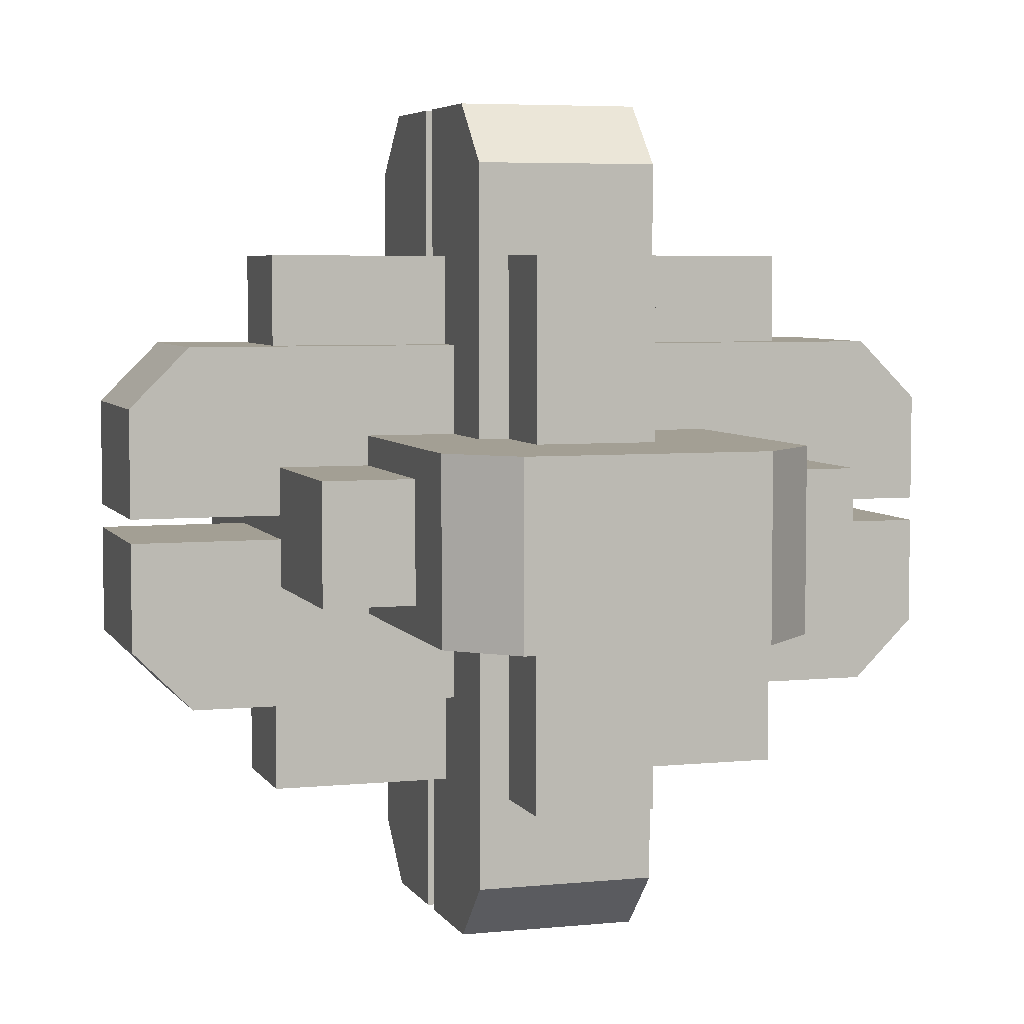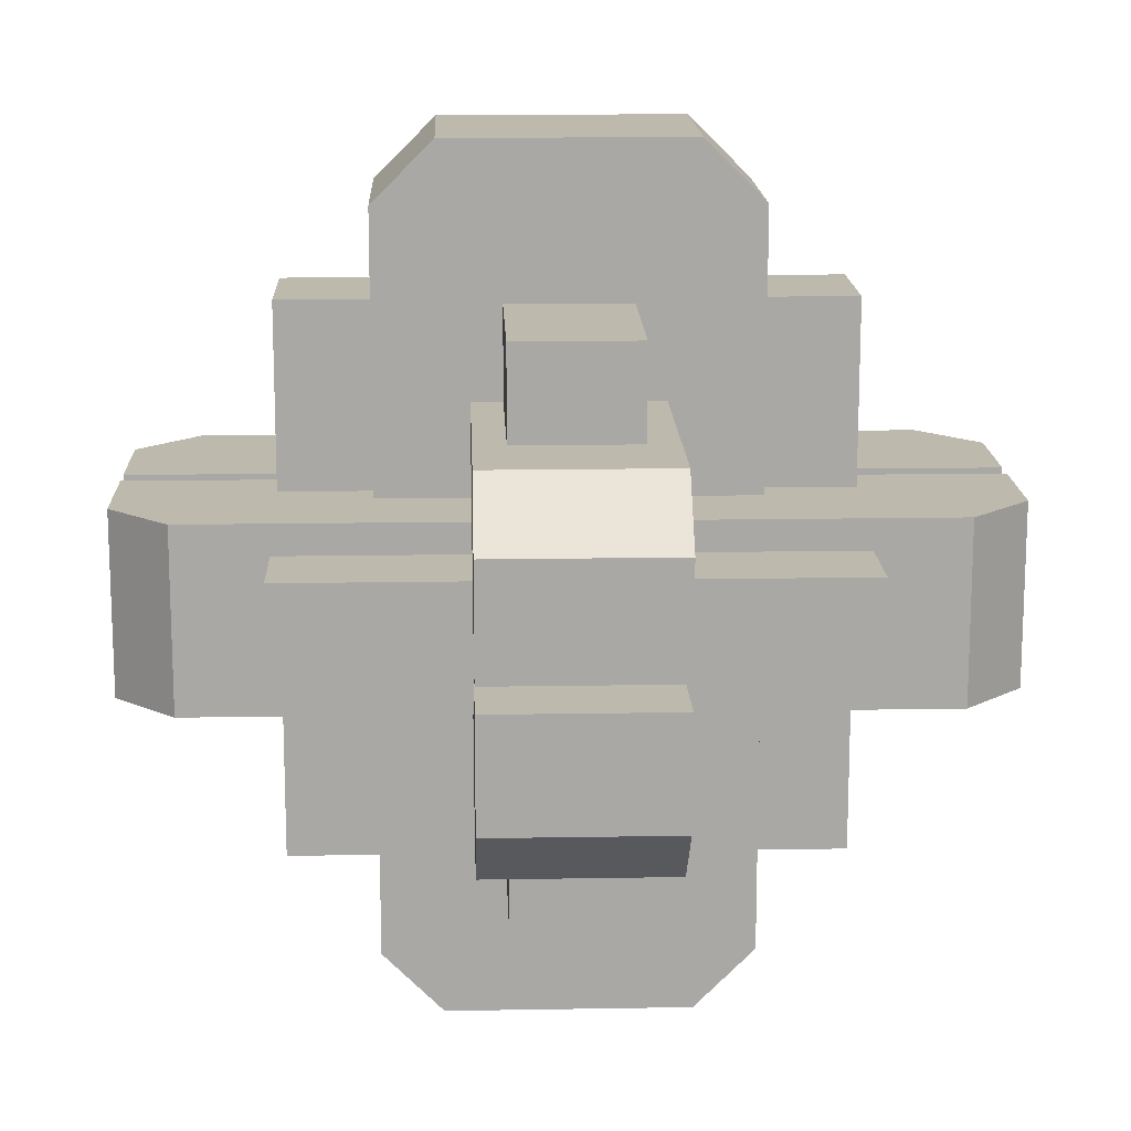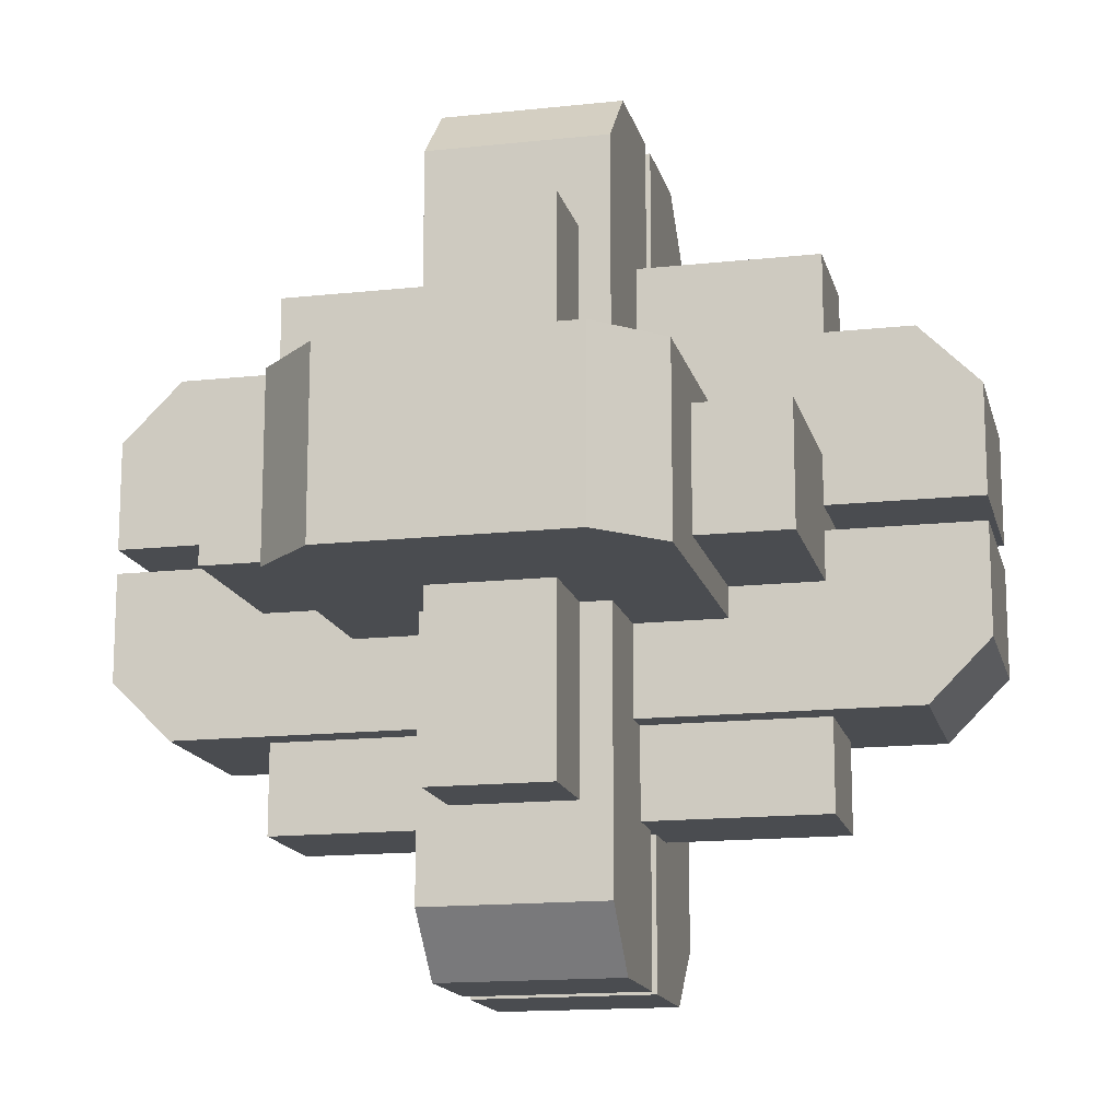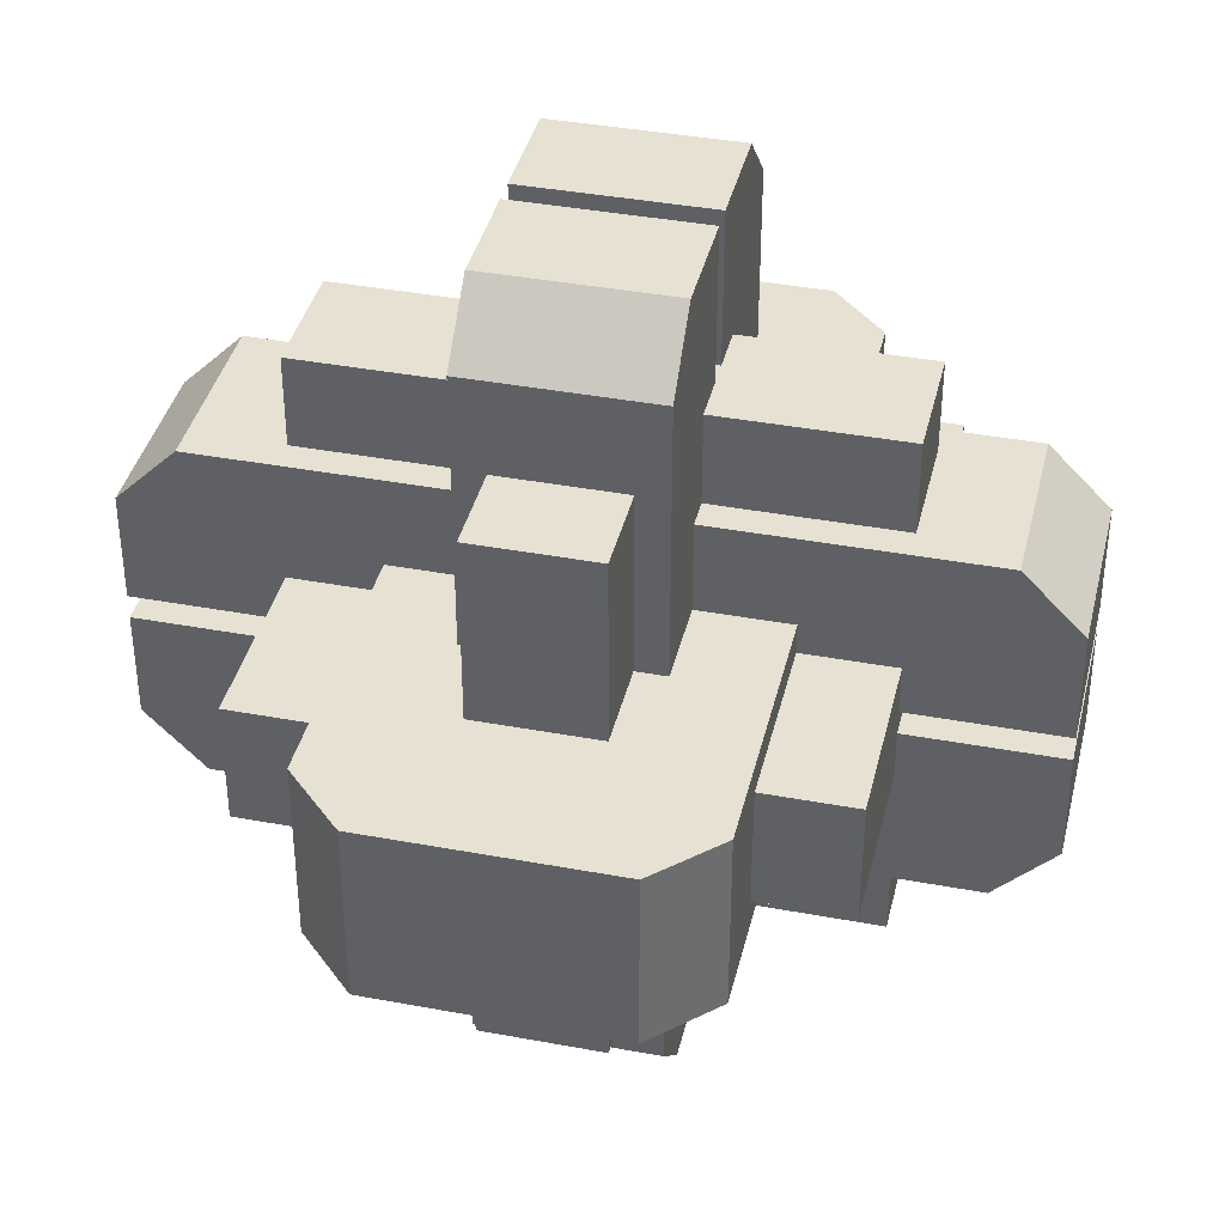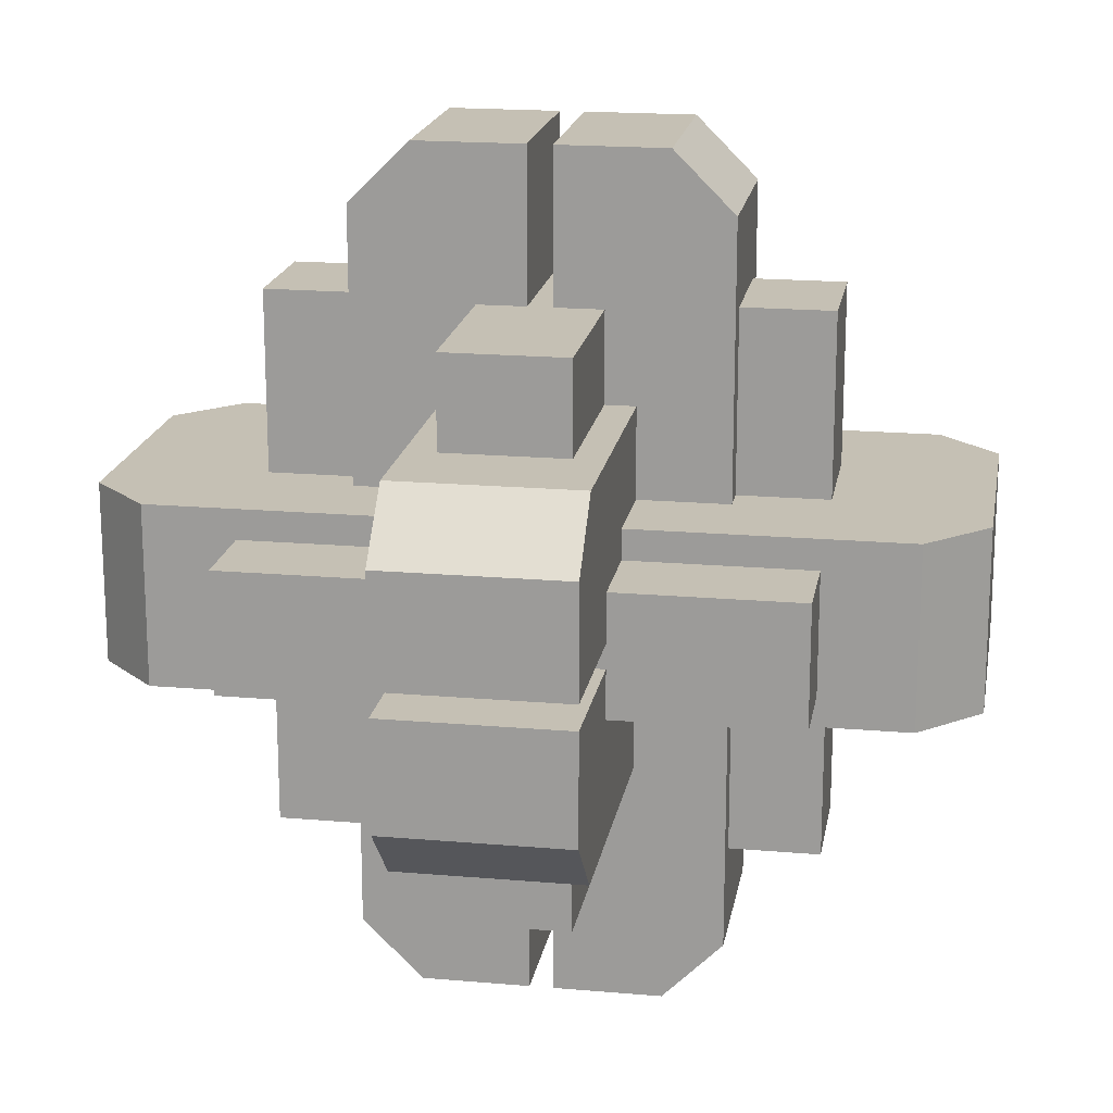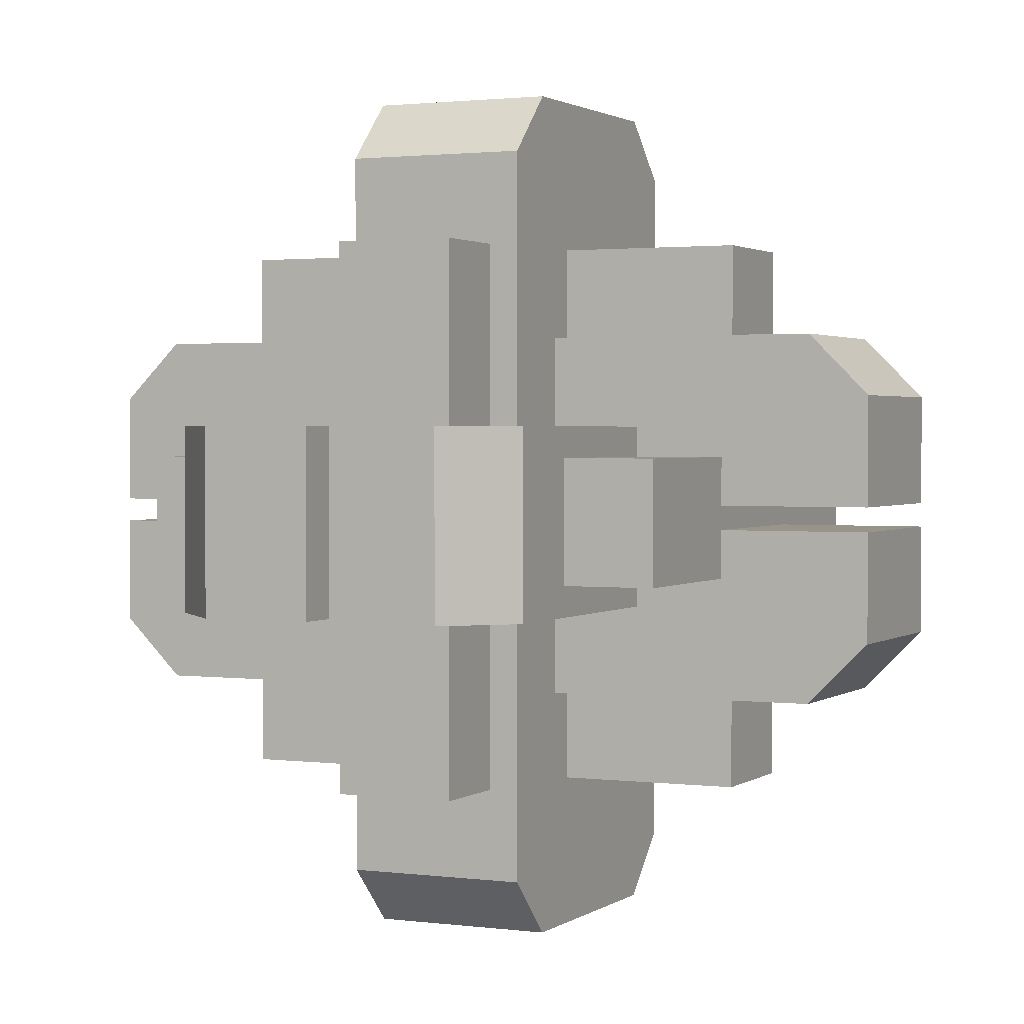
<metadata>
{"format":"obj","ext":"obj","renderer":"f3d","projection":"perspective","resolution":1024,"background":"white","views":[{"elev":5.3,"azim":-17.4,"up":"+Y"},{"elev":15.2,"azim":-2.1,"up":"+Z"},{"elev":-15.1,"azim":13.1,"up":"+Y"},{"elev":38.8,"azim":-166.8,"up":"+Y"},{"elev":18.3,"azim":99.6,"up":"+Y"},{"elev":1.7,"azim":115.1,"up":"+Z"}]}
</metadata>
<code>
v 0.9091 -0.4545 1.818
v 1.818 -0.9091 0.4545
v -2.121 0.06061 0.4545
v 0.4545 -2.121 0.06061
v -0.4545 -2.121 0.06061
v -0.9091 0.4545 1.818
v -0.9091 0.4545 -1.818
v -0.4545 1.818 0.9091
v 0.9091 0.4545 -1.818
v -2.121 -0.6061 -0.4545
v 2.121 -0.06061 -0.4545
v -2.121 0.6061 -0.4545
v 0.4545 -2.121 -0.6061
v 0.4545 -1.818 -0.9091
v -2.121 0.06061 -0.4545
v -0.4545 1.818 -0.9091
v -0.4545 2.121 -0.06061
v 0.4545 2.121 -0.6061
v 2.121 0.06061 -0.4545
v 0.4545 1.818 -0.9091
v 2.121 0.6061 -0.4545
v 0.4545 2.121 -0.06061
v 0.4545 1.818 0.9091
v 0.4545 -1.818 0.9091
v -0.6061 -0.4545 -2.121
v -0.9091 -0.4545 -1.818
v -0.6061 0.4545 2.121
v -0.303 1.364 1.364
v -0.303 -1.364 1.364
v -0.303 -1.364 -1.364
v 0.303 -1.364 1.364
v 1.364 0.303 -1.364
v -1.364 0.303 -1.364
v -1.364 0.303 1.364
v 1.364 1.364 -0.303
v 1.364 1.364 0.303
v -1.364 1.364 -0.303
v -1.364 1.364 0.303
v -1.364 -1.364 -0.303
v 0.6061 -0.4545 2.121
v -1.364 -1.364 0.303
v 2.121 -0.06061 0.4545
v -2.121 -0.06061 0.4545
v 2.121 -0.6061 -0.4545
v 2.121 -0.6061 0.4545
v -1.818 -0.9091 -0.4545
v -2.121 -0.6061 0.4545
v 2.121 0.6061 0.4545
v -1.818 0.9091 -0.4545
v 1.818 0.9091 0.4545
v 0.4545 -2.121 -0.06061
v -0.4545 2.121 -0.6061
v -0.4545 -1.818 -0.9091
v -0.4545 -2.121 -0.6061
v -0.4545 -2.121 0.6061
v 0.4545 2.121 0.06061
v 0.4545 -2.121 0.6061
v -0.6061 0.4545 -2.121
v -0.9091 -0.4545 1.818
v -0.6061 -0.4545 2.121
v 0.6061 0.4545 2.121
v -0.4545 -1.818 0.9091
v 0.9091 0.4545 1.818
v 0.4545 2.121 0.6061
v 0.9091 -0.4545 -1.818
v -0.4545 2.121 0.6061
v 0.6061 0.4545 -2.121
v 0.6061 -0.4545 -2.121
v -0.303 1.364 -1.364
v -0.4545 2.121 0.06061
v 0.303 1.364 -1.364
v 0.303 -1.364 -1.364
v 0.303 1.364 1.364
v -0.4545 -2.121 -0.06061
v 1.364 -0.303 -1.364
v -1.364 -0.303 1.364
v 1.364 -0.303 1.364
v -1.364 -0.303 -1.364
v 1.364 0.303 1.364
v 1.364 -1.364 -0.303
v 1.364 -1.364 0.303
v 1.818 -0.9091 -0.4545
v -1.818 -0.9091 0.4545
v -2.121 -0.06061 -0.4545
v 2.121 0.06061 0.4545
v -2.121 0.6061 0.4545
v 1.818 0.9091 -0.4545
v -1.818 0.9091 0.4545
o PlanetBefall
f 67 58 7
f 40 60 59
f 8 66 70
f 4 24 57
f 14 51 13
f 17 52 16
f 87 21 19
f 3 88 86
f 83 43 47
f 11 44 82
f 9 65 68
f 63 1 65
f 61 40 1
f 27 60 40
f 6 59 60
f 7 26 59
f 58 25 26
f 67 68 25
f 66 8 23
f 8 62 24
f 62 55 57
f 70 66 64
f 55 5 4
f 4 5 70
f 74 54 13
f 54 53 14
f 53 16 20
f 16 52 18
f 52 17 22
f 22 17 74
f 21 87 50
f 87 49 88
f 49 12 86
f 19 21 48
f 12 15 3
f 85 3 15
f 84 10 47
f 10 46 83
f 46 82 2
f 82 44 45
f 44 11 42
f 11 84 43
f 81 36 38
f 80 39 37
f 38 37 39
f 36 35 37
f 81 80 35
f 41 39 80
f 79 32 33
f 77 76 78
f 33 78 76
f 32 75 78
f 79 77 75
f 34 76 77
f 72 71 73
f 30 29 28
f 73 28 29
f 71 69 28
f 72 30 69
f 31 29 30
f 67 9 68
f 9 63 65
f 63 61 1
f 61 27 40
f 27 6 60
f 6 7 59
f 7 58 26
f 58 67 25
f 64 66 23
f 23 8 24
f 24 62 57
f 56 70 64
f 57 55 4
f 56 4 70
f 51 74 13
f 13 54 14
f 14 53 20
f 20 16 18
f 18 52 22
f 51 22 74
f 48 21 50
f 50 87 88
f 88 49 86
f 85 19 48
f 86 12 3
f 19 85 15
f 43 84 47
f 47 10 83
f 83 46 2
f 2 82 45
f 45 44 42
f 42 11 43
f 41 81 38
f 35 80 37
f 41 38 39
f 38 36 37
f 36 81 35
f 81 41 80
f 34 79 33
f 75 77 78
f 34 33 76
f 33 32 78
f 32 79 75
f 79 34 77
f 31 72 73
f 69 30 28
f 31 73 29
f 73 71 28
f 71 72 69
f 72 31 30
f 6 63 9
f 27 61 63
f 26 65 1
f 25 68 65
f 8 70 5
f 5 55 62
f 56 23 24
f 56 64 23
f 20 22 51
f 20 18 22
f 17 16 53
f 53 54 74
f 87 19 15
f 15 12 49
f 85 50 88
f 85 48 50
f 2 42 43
f 2 45 42
f 11 82 46
f 46 10 84
f 7 6 9
f 6 27 63
f 59 26 1
f 26 25 65
f 62 8 5
f 4 56 24
f 14 20 51
f 74 17 53
f 49 87 15
f 3 85 88
f 83 2 43
f 84 11 46
f 9 67 7
f 1 40 59

</code>
